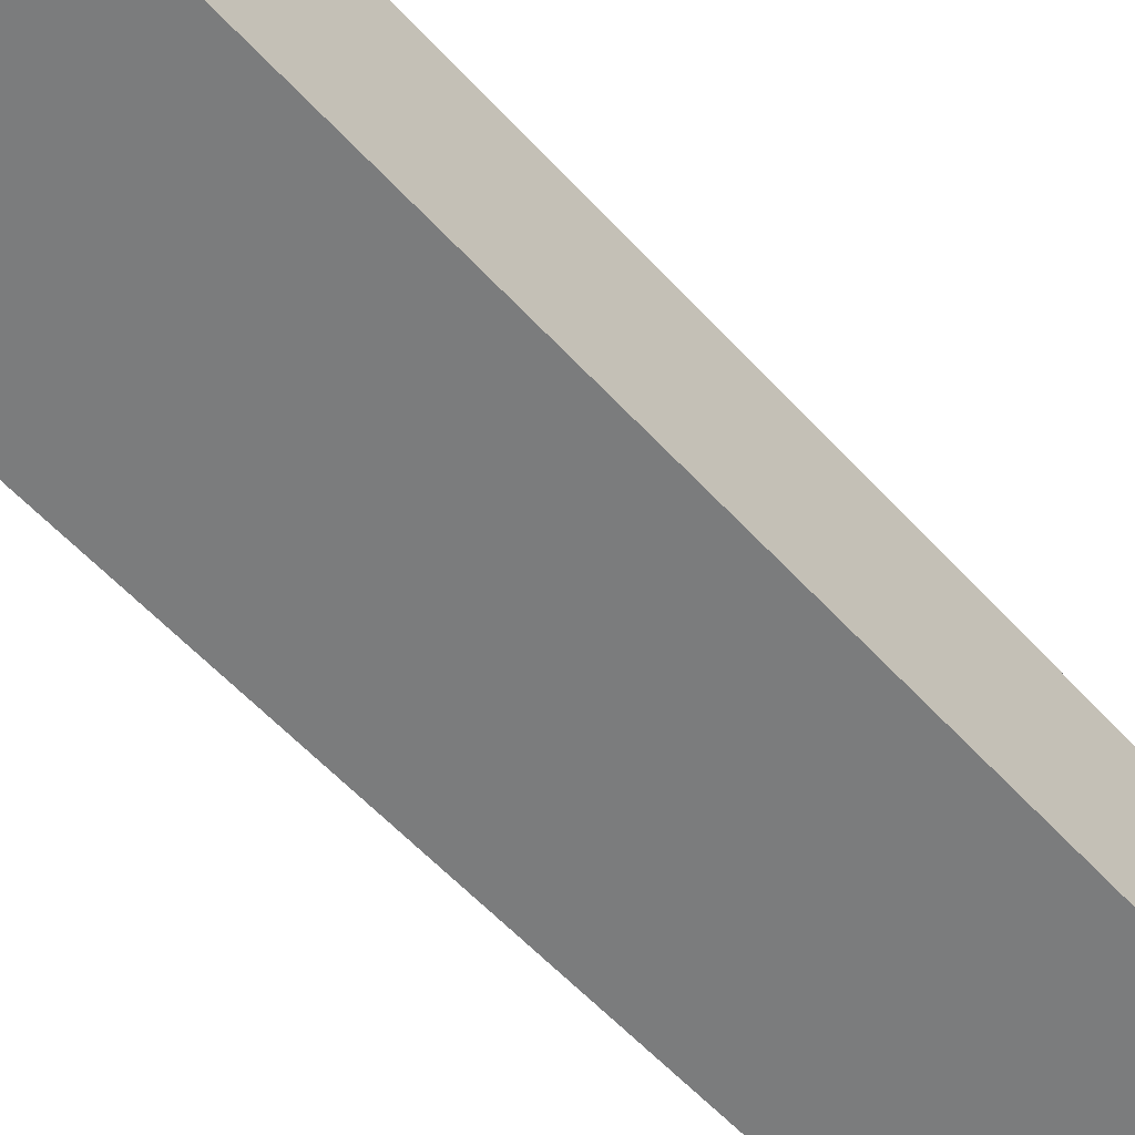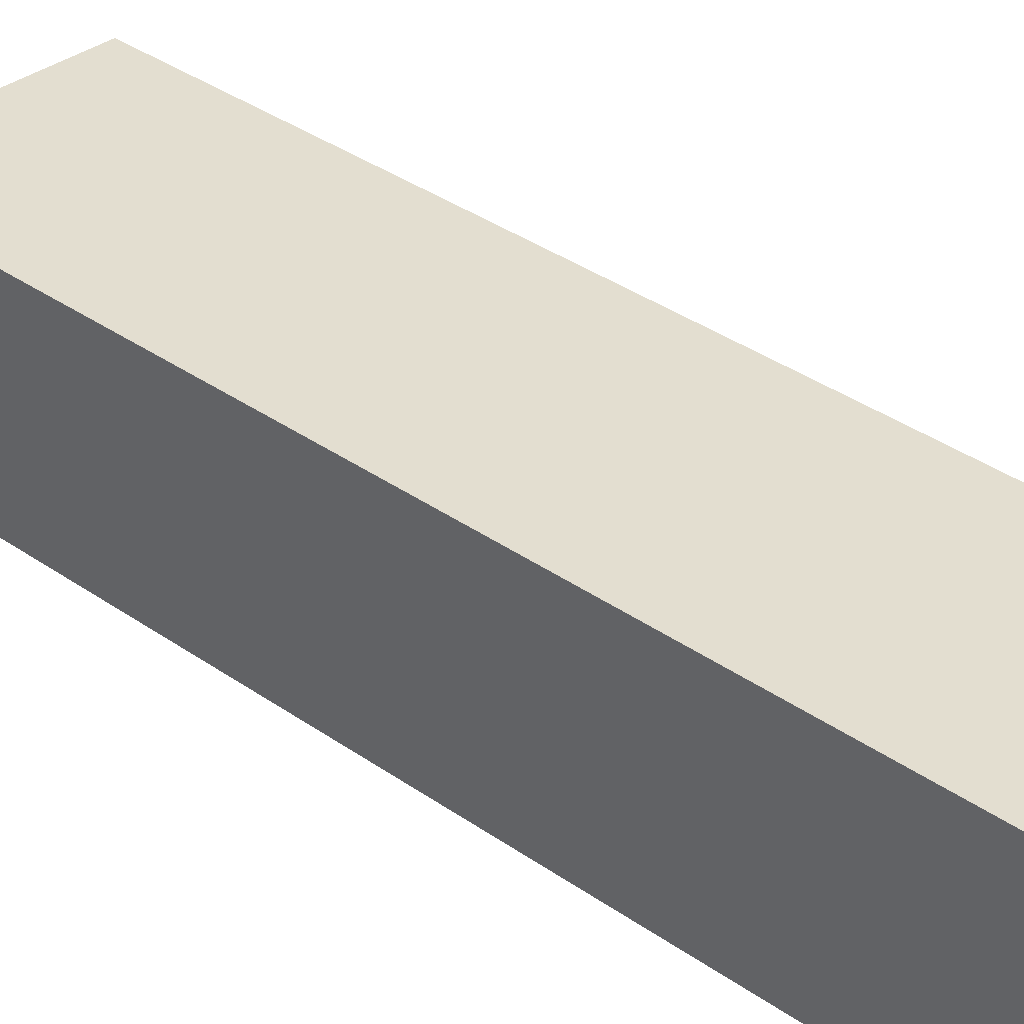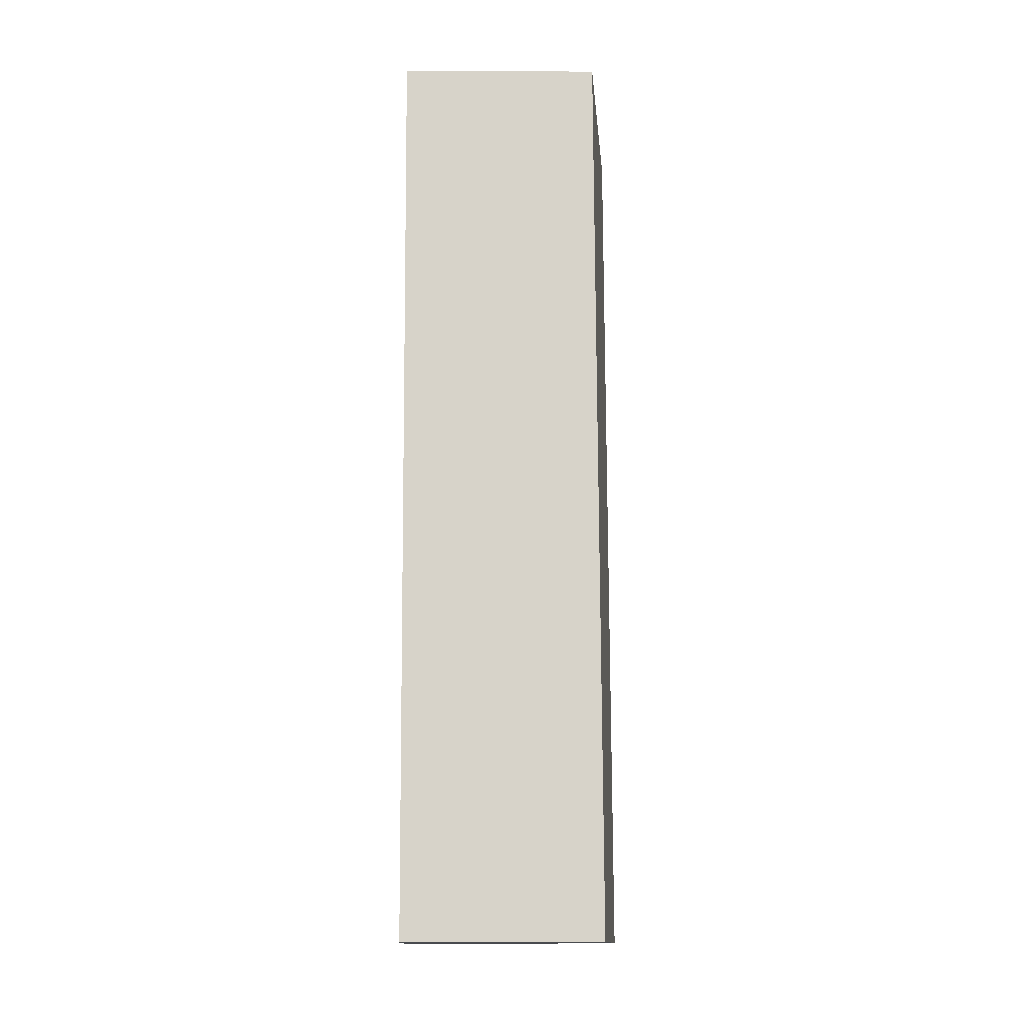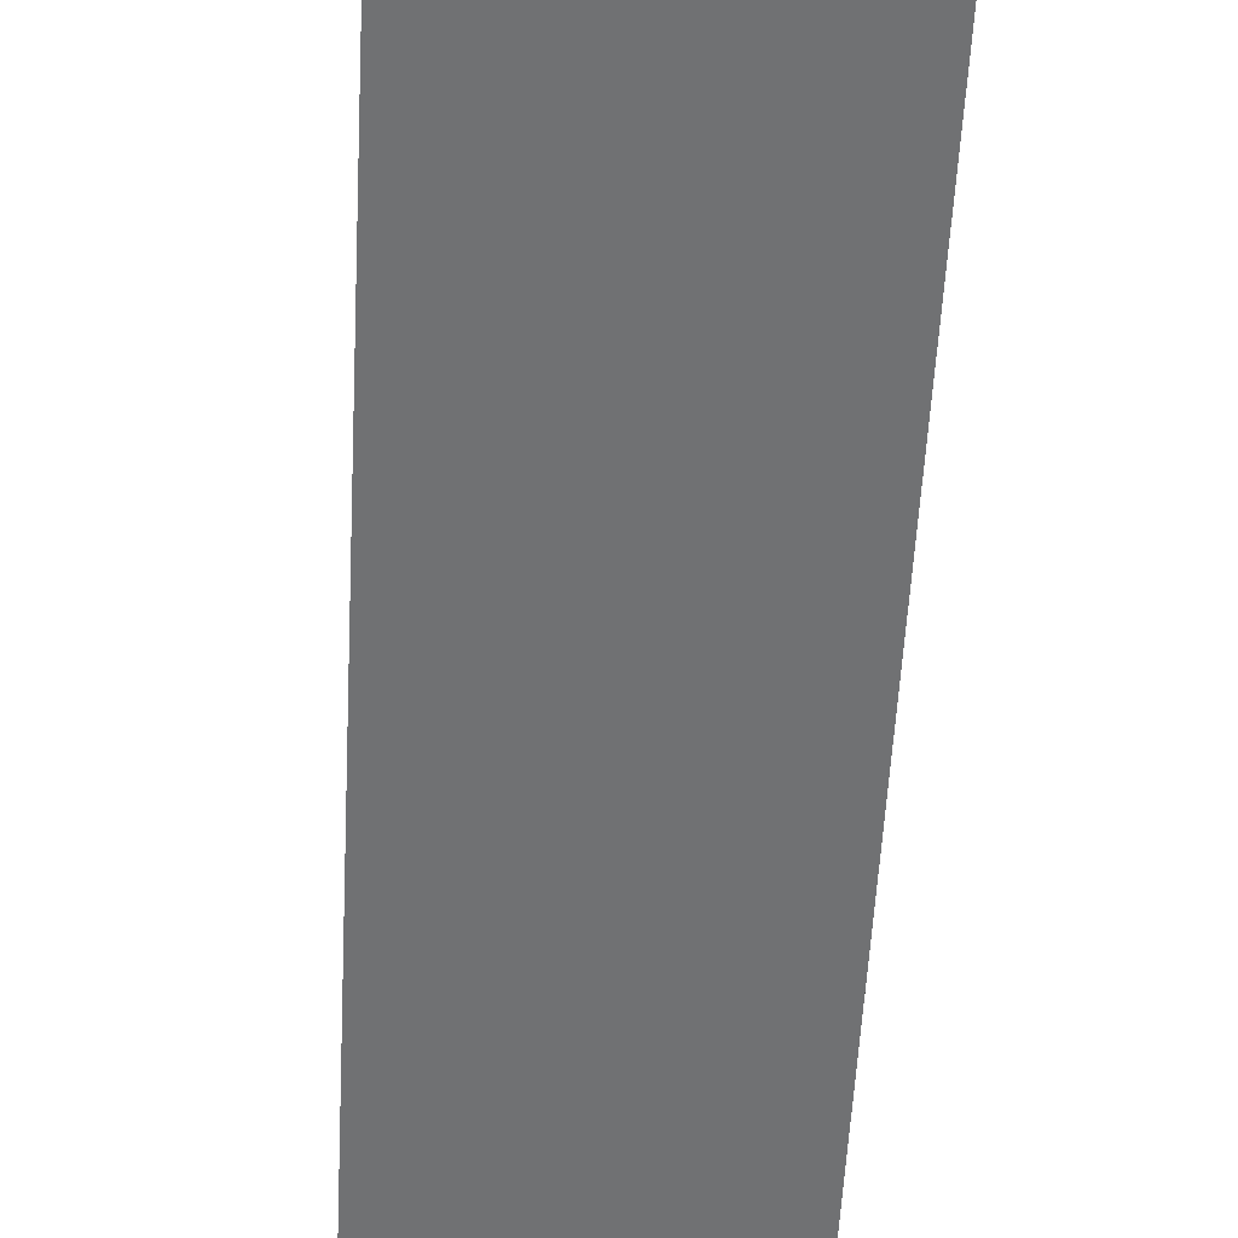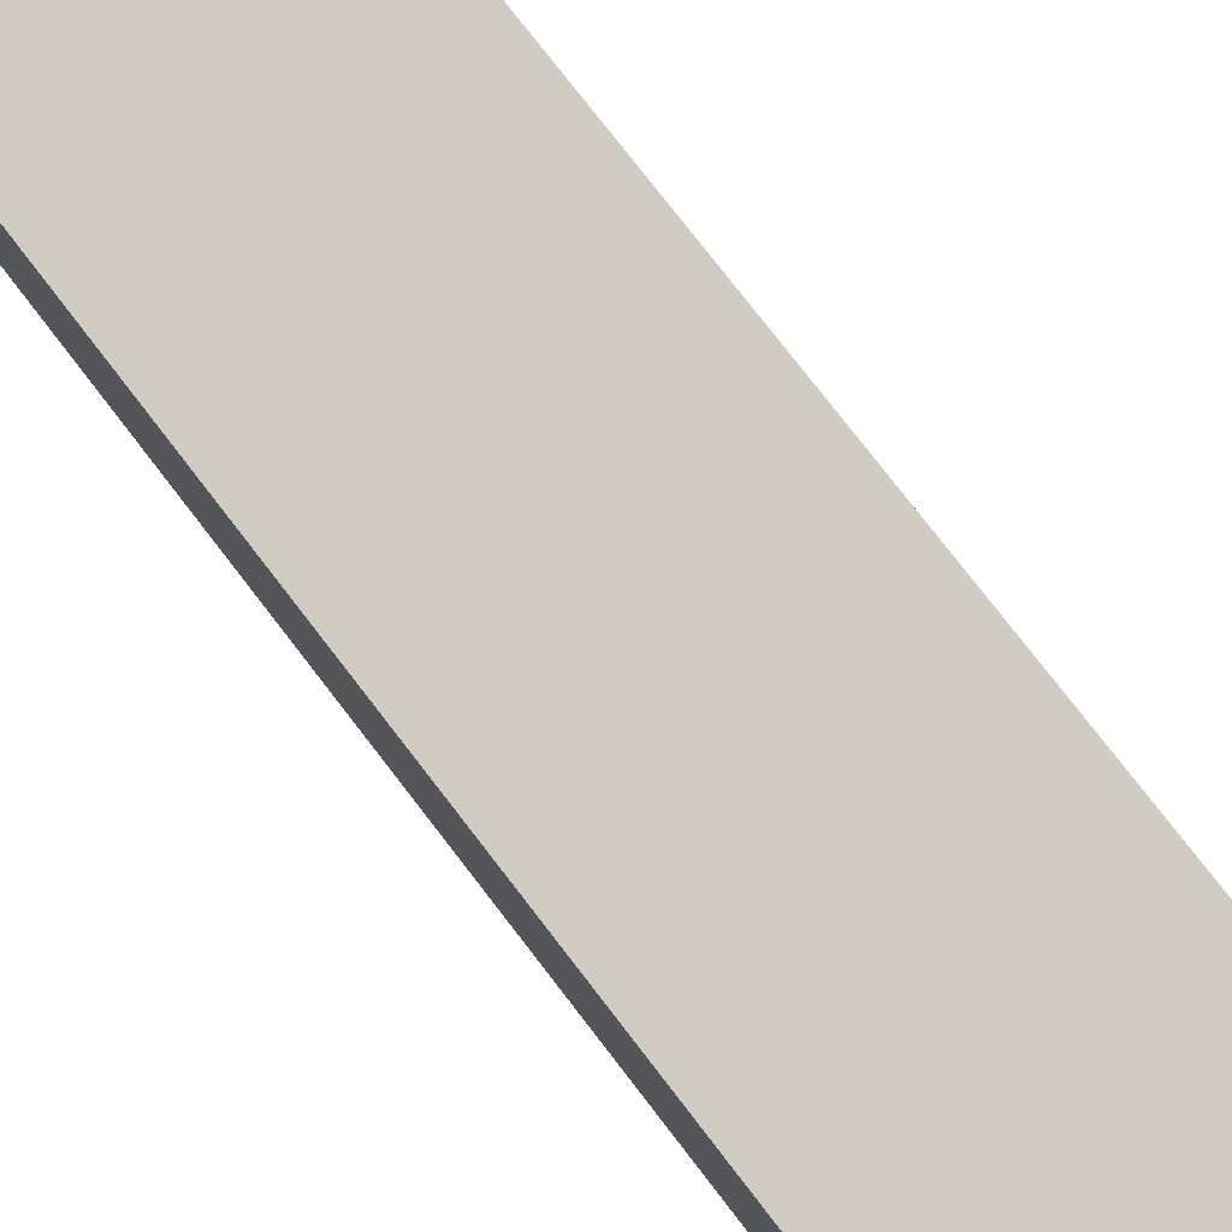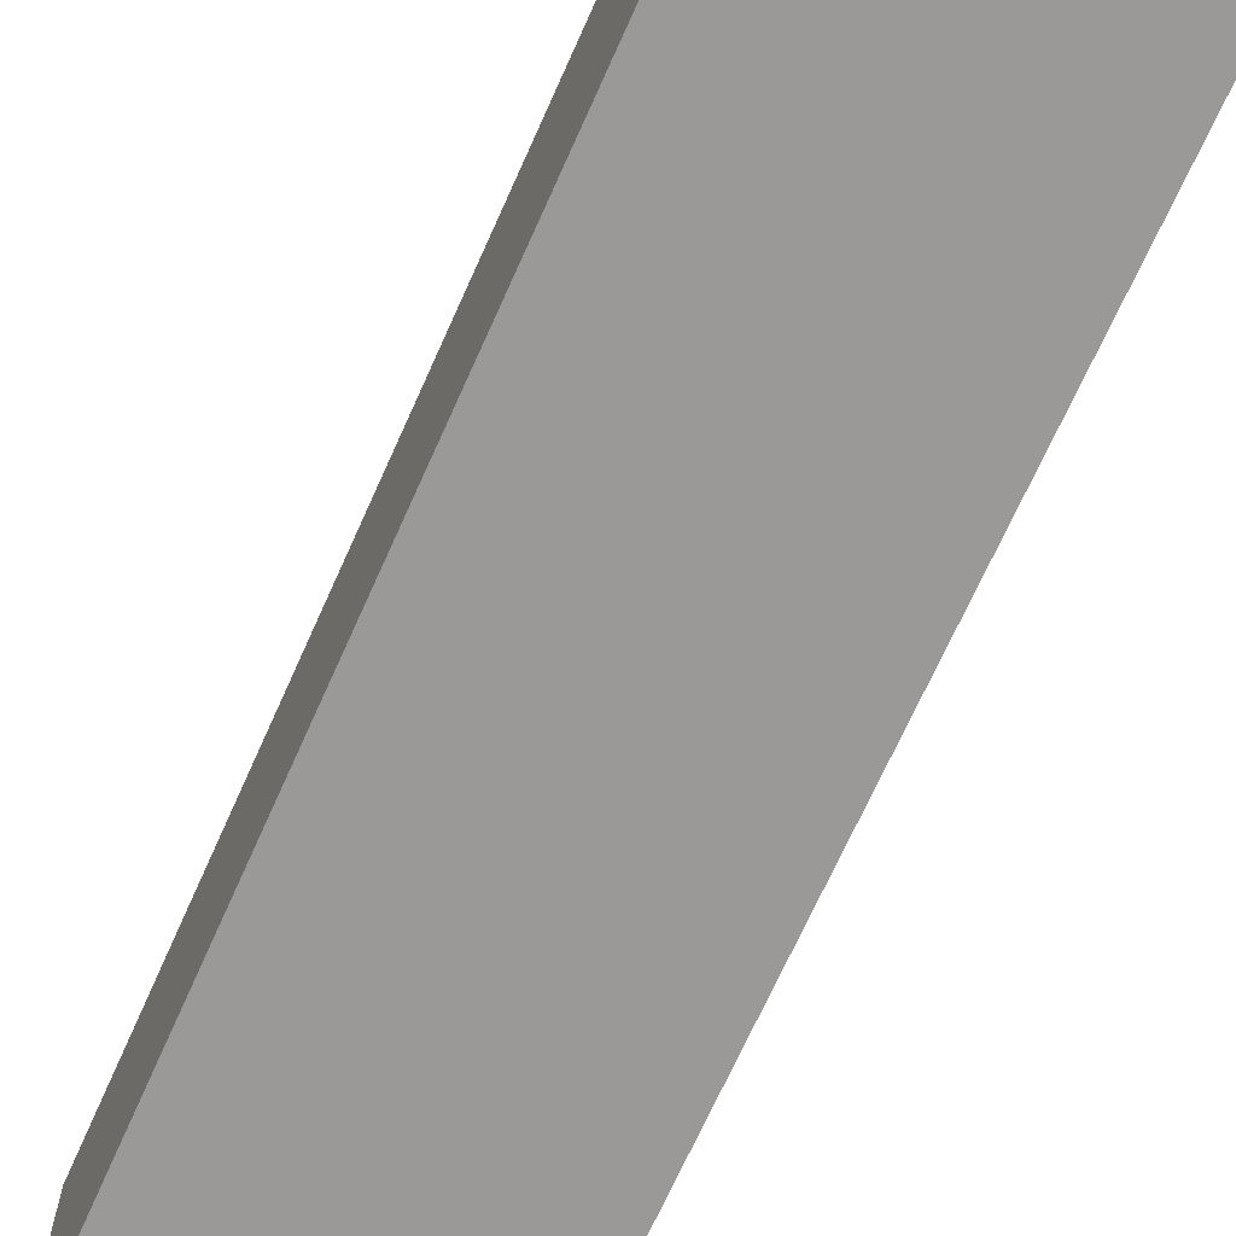
<metadata>
{"format":"obj","ext":"obj","renderer":"f3d","projection":"perspective","resolution":1024,"background":"white","views":[{"elev":-58.7,"azim":30.8,"up":"+Y"},{"elev":39.9,"azim":-61.2,"up":"+Y"},{"elev":-1.7,"azim":88.7,"up":"+Z"},{"elev":-55.1,"azim":165.6,"up":"+Y"},{"elev":78.0,"azim":130.9,"up":"+Y"},{"elev":-68.9,"azim":144.6,"up":"+Y"}]}
</metadata>
<code>
v  0 4.667 2.858e-16
v  8.854 4.088 -17.28
v  3.696 4.666 -18.33
v  5.156 4.088 1.095
v  3.696 1.122e-15 -18.33
v  8.854 1.058e-15 -17.28
v  0 0 0
v  5.156 -6.705e-17 1.095
g defaultobject
f 1 2 3
f 2 1 4
f 2 5 3
f 5 2 6
f 3 7 1
f 7 3 5
f 7 4 1
f 4 7 8
f 8 2 4
f 2 8 6
f 6 7 5
f 7 6 8

</code>
